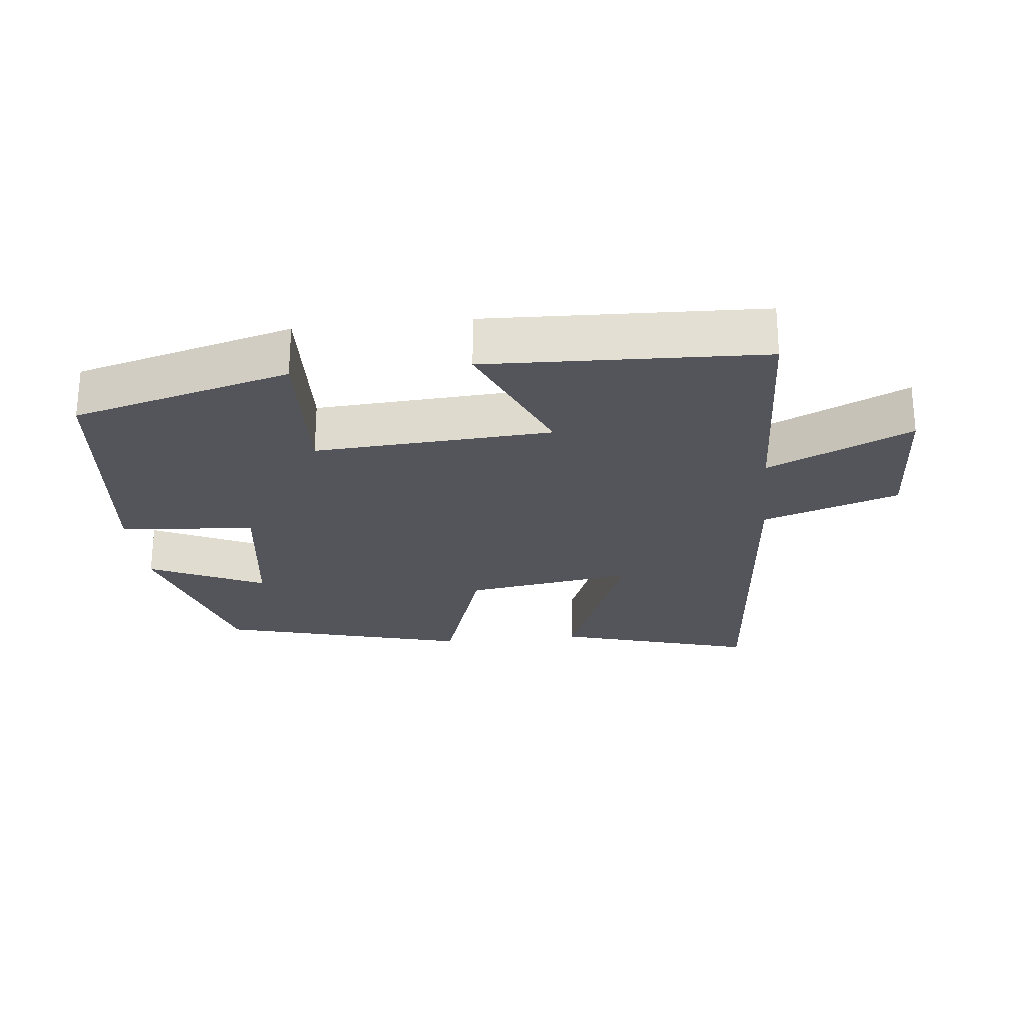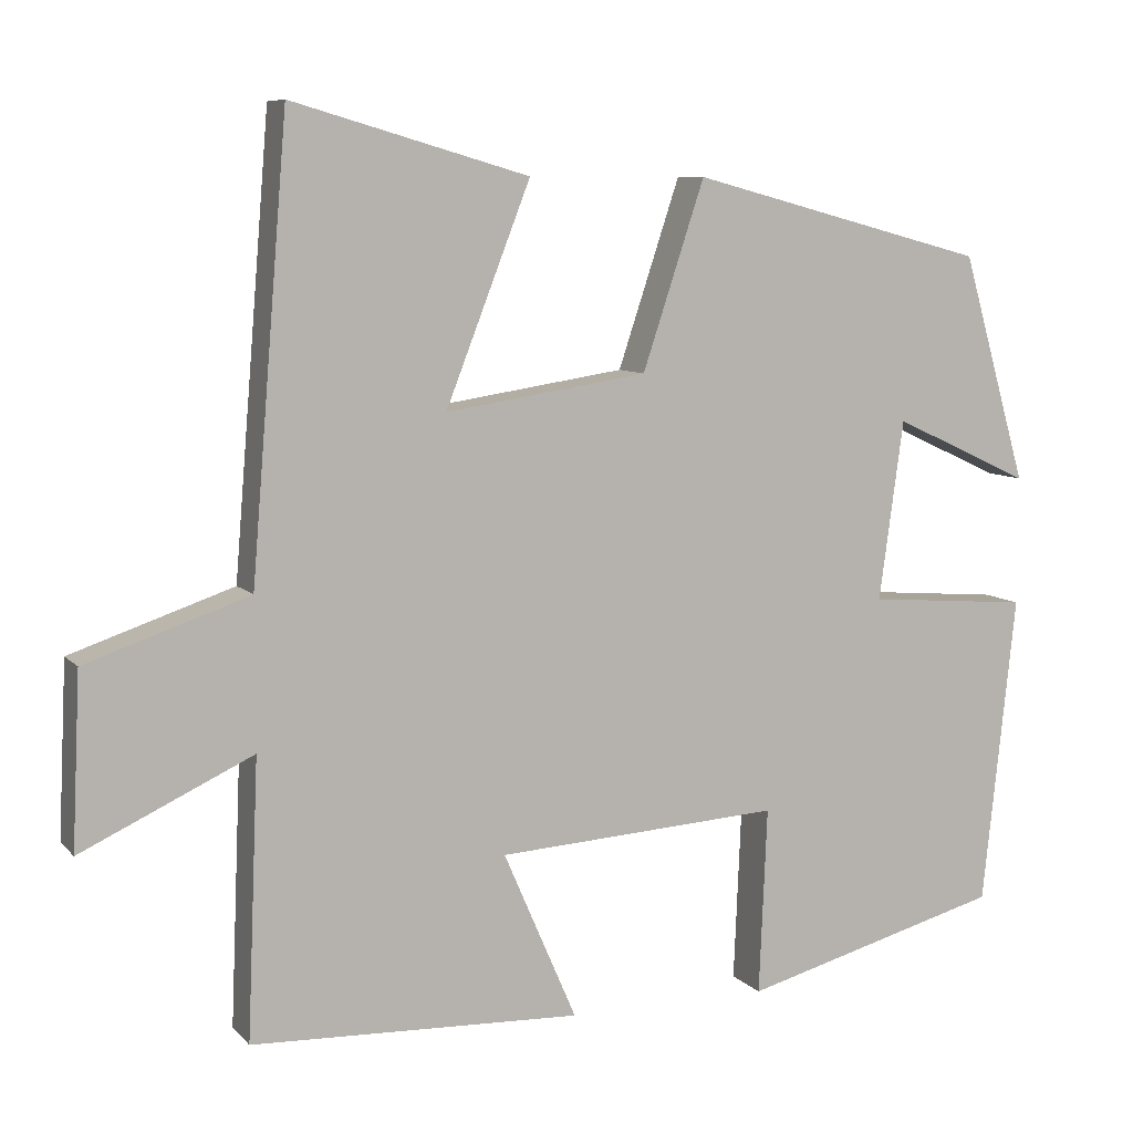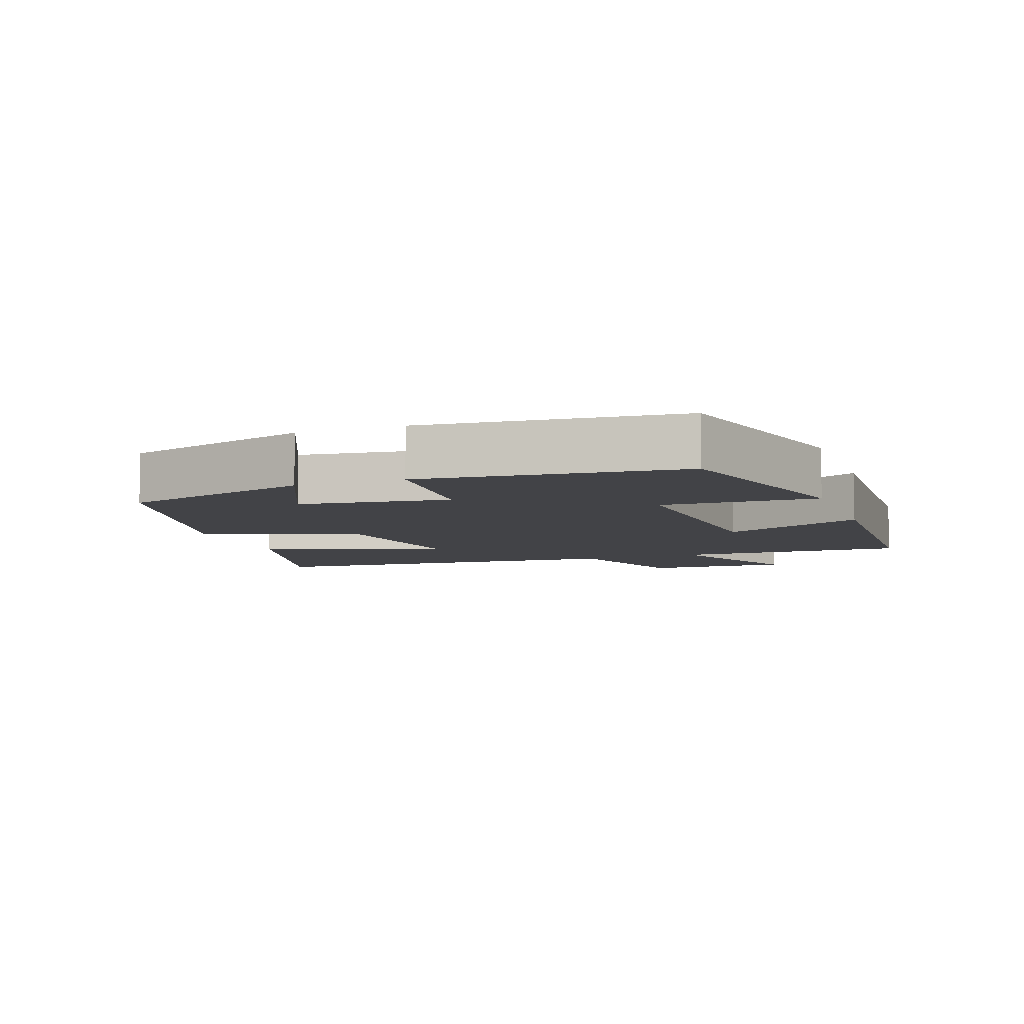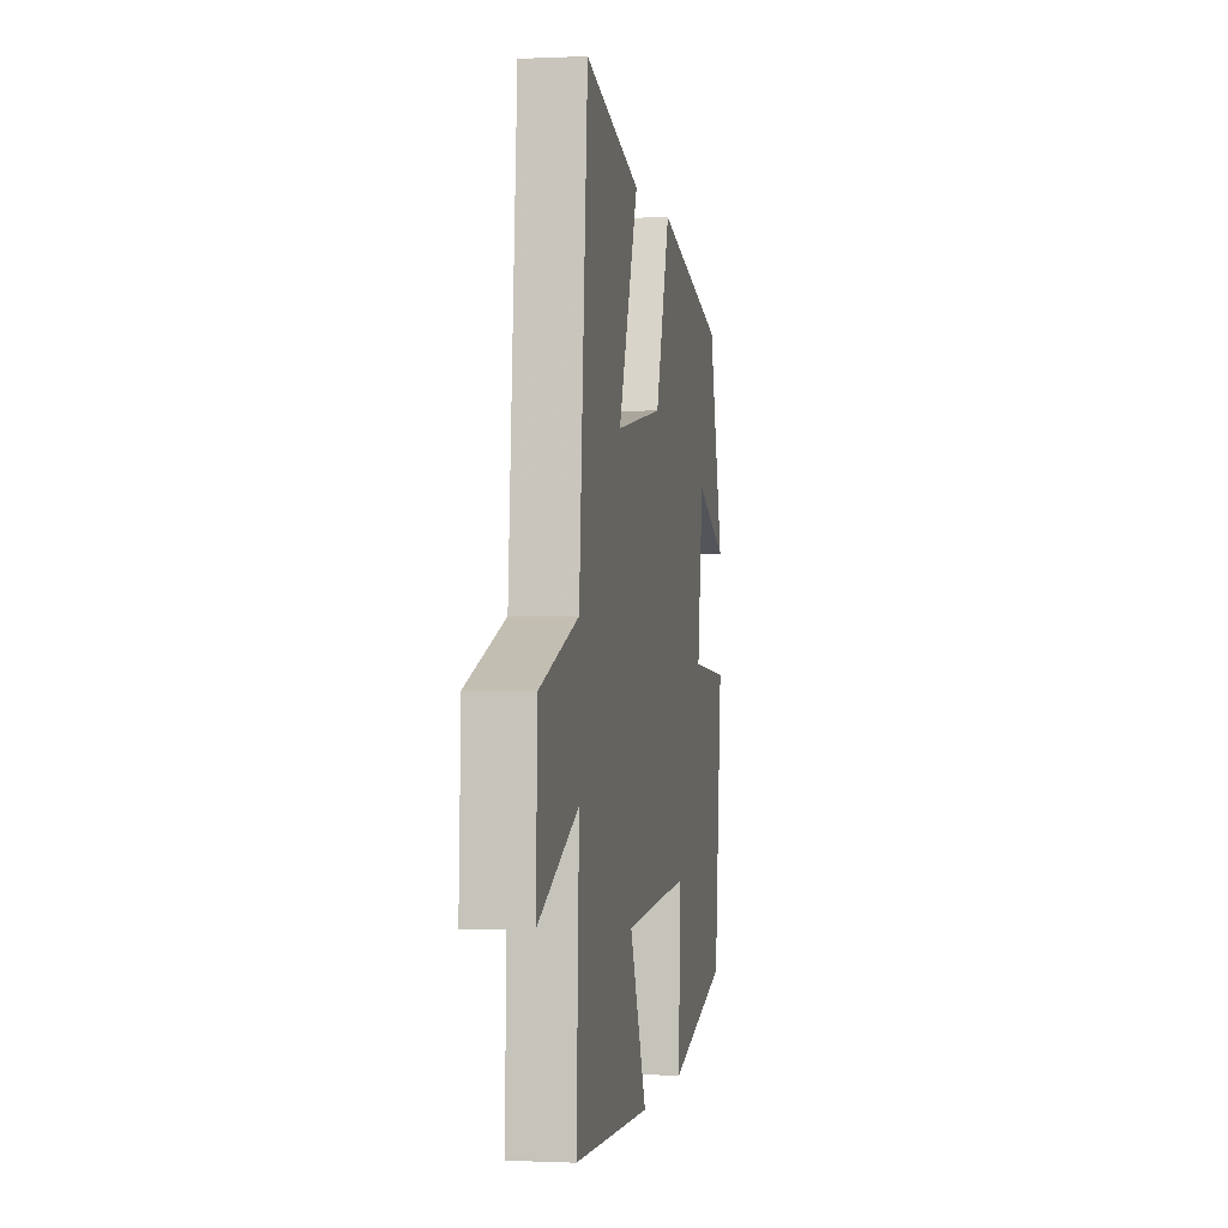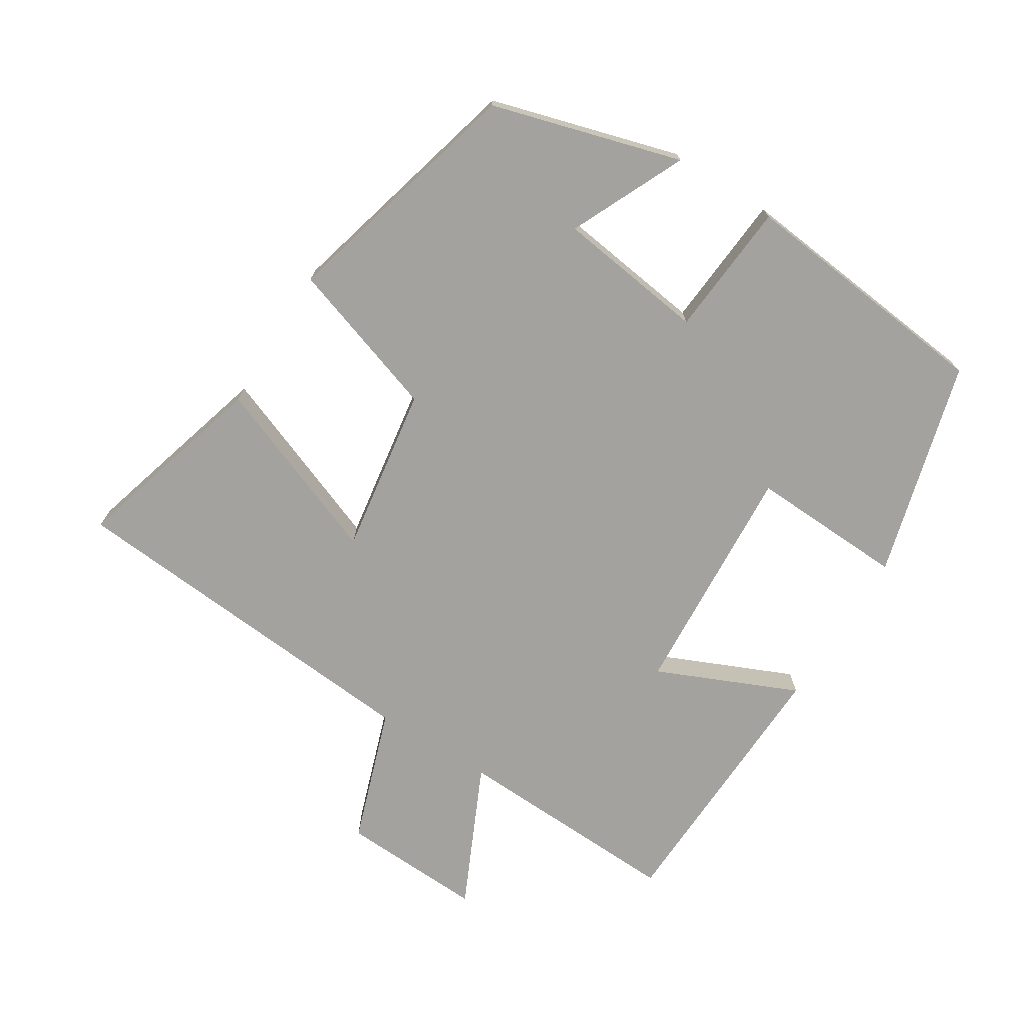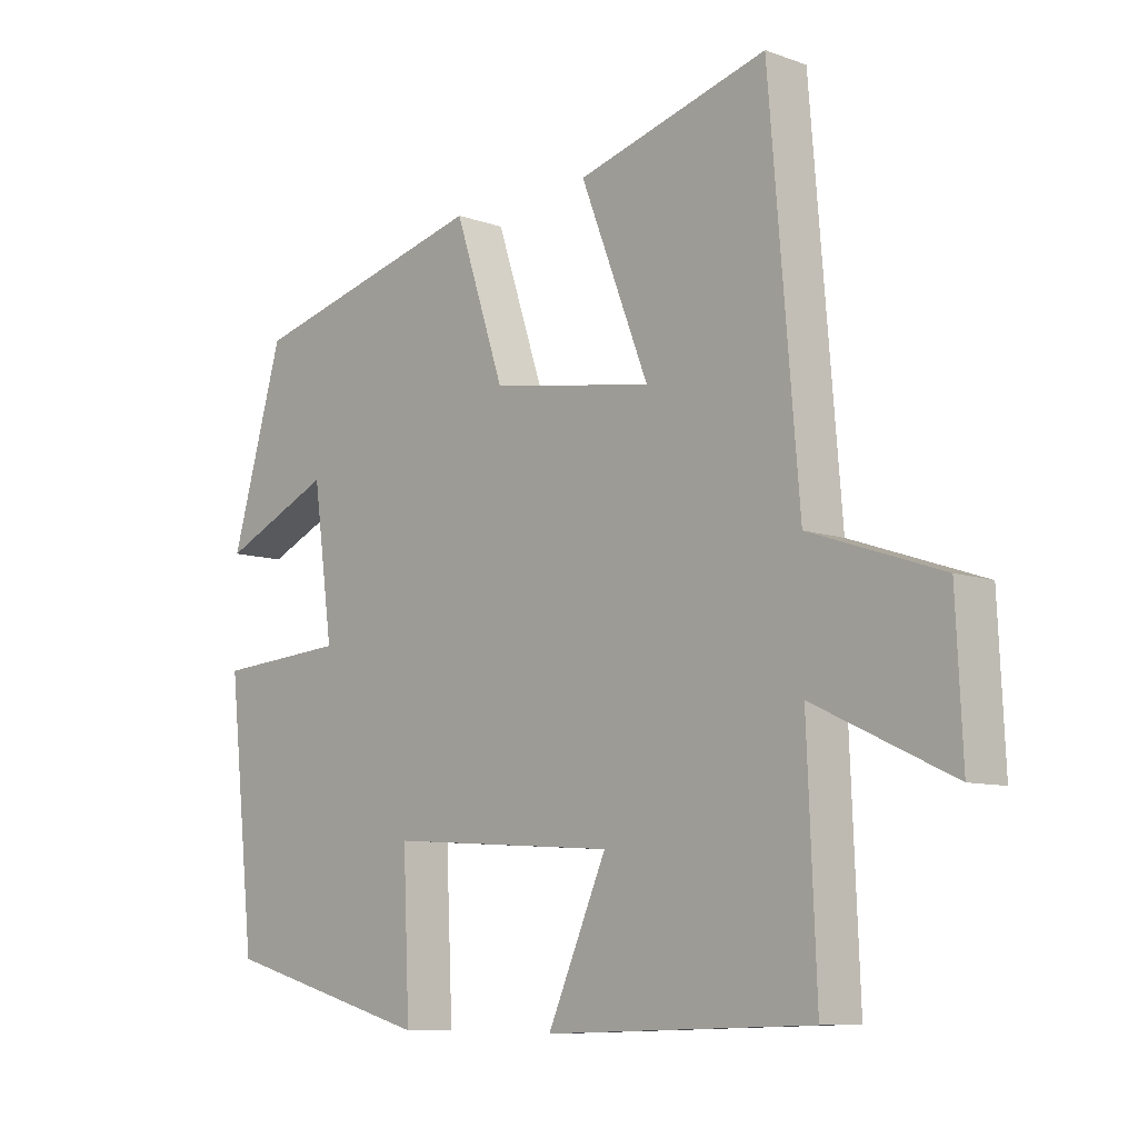
<metadata>
{"format":"obj","ext":"obj","renderer":"f3d","projection":"perspective","resolution":1024,"background":"white","views":[{"elev":-25.0,"azim":-174.0,"up":"+Y"},{"elev":8.0,"azim":-22.9,"up":"+Z"},{"elev":-7.4,"azim":110.0,"up":"+Y"},{"elev":-0.5,"azim":-80.1,"up":"+Z"},{"elev":-72.6,"azim":58.0,"up":"+Y"},{"elev":-8.7,"azim":-134.0,"up":"+Z"}]}
</metadata>
<code>
v -0.514 0.07 -0.485
v -0.5 0.07 -0.146
v -0.71 0.07 -0.244
v -0.7 0.07 -0.032
v -0.5 0.07 0.036
v -0.455 0.07 0.583
v -0.165 0.07 0.5
v -0.269 0.07 0.233
v -0.021 0.07 0.271
v 0.055 0.07 0.5
v 0.42 0.07 0.404
v 0.5 0.07 0.125
v 0.331 0.07 0.203
v 0.301 0.07 -0.017
v 0.5 0.07 -0.033
v 0.459 0.07 -0.413
v 0.139 0.07 -0.5
v 0.149 0.07 -0.271
v -0.199 0.07 -0.293
v -0.109 0.07 -0.5
v -0.514 0 -0.485
v -0.5 0 -0.146
v -0.71 0 -0.244
v -0.7 0 -0.032
v -0.5 0 0.036
v -0.455 0 0.583
v -0.165 0 0.5
v -0.269 0 0.233
v -0.021 0 0.271
v 0.055 0 0.5
v 0.42 0 0.404
v 0.5 0 0.125
v 0.331 0 0.203
v 0.301 0 -0.017
v 0.5 0 -0.033
v 0.459 0 -0.413
v 0.139 0 -0.5
v 0.149 0 -0.271
v -0.199 0 -0.293
v -0.109 0 -0.5
f 19 20 1 2
f 18 19 2
f 15 16 17 18
f 14 15 18 2
f 13 14 2
f 10 11 12 13
f 9 10 13
f 8 9 13 2
f 5 6 7 8
f 5 8 2 3
f 3 4 5
f 22 21 40 39
f 22 39 38
f 38 37 36 35
f 22 38 35 34
f 22 34 33
f 33 32 31 30
f 33 30 29
f 22 33 29 28
f 28 27 26 25
f 23 22 28 25
f 25 24 23
f 1 21 22 2
f 2 22 23 3
f 3 23 24 4
f 4 24 25 5
f 5 25 26 6
f 6 26 27 7
f 7 27 28 8
f 8 28 29 9
f 9 29 30 10
f 10 30 31 11
f 11 31 32 12
f 12 32 33 13
f 13 33 34 14
f 14 34 35 15
f 15 35 36 16
f 16 36 37 17
f 17 37 38 18
f 18 38 39 19
f 19 39 40 20
f 20 40 21 1

</code>
